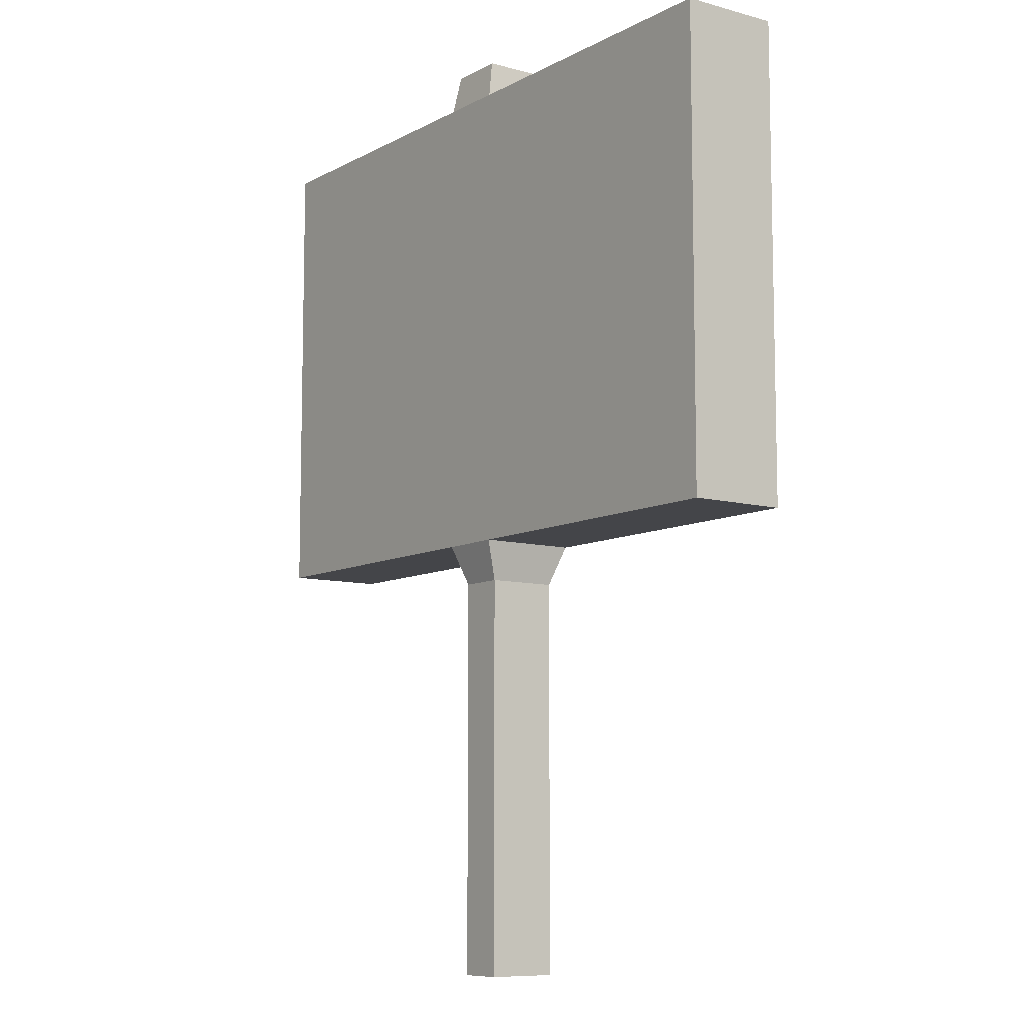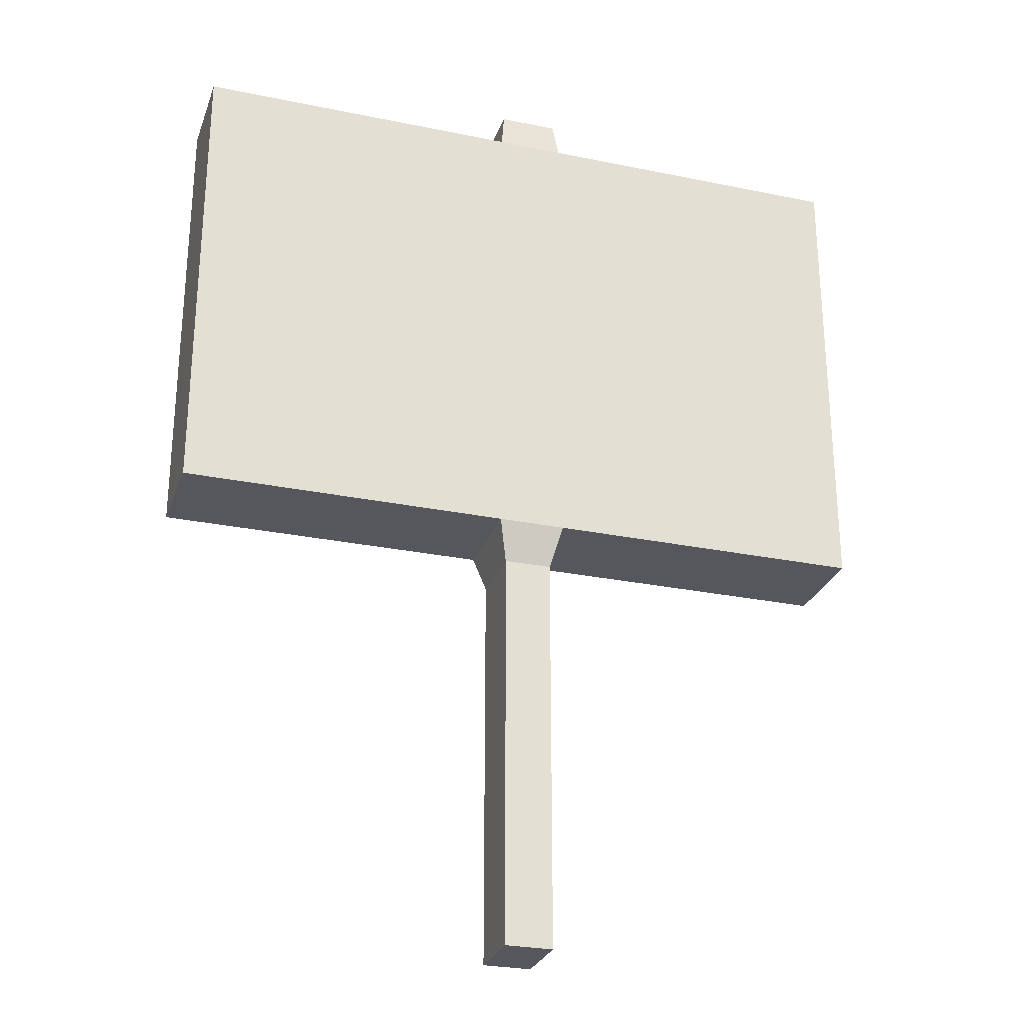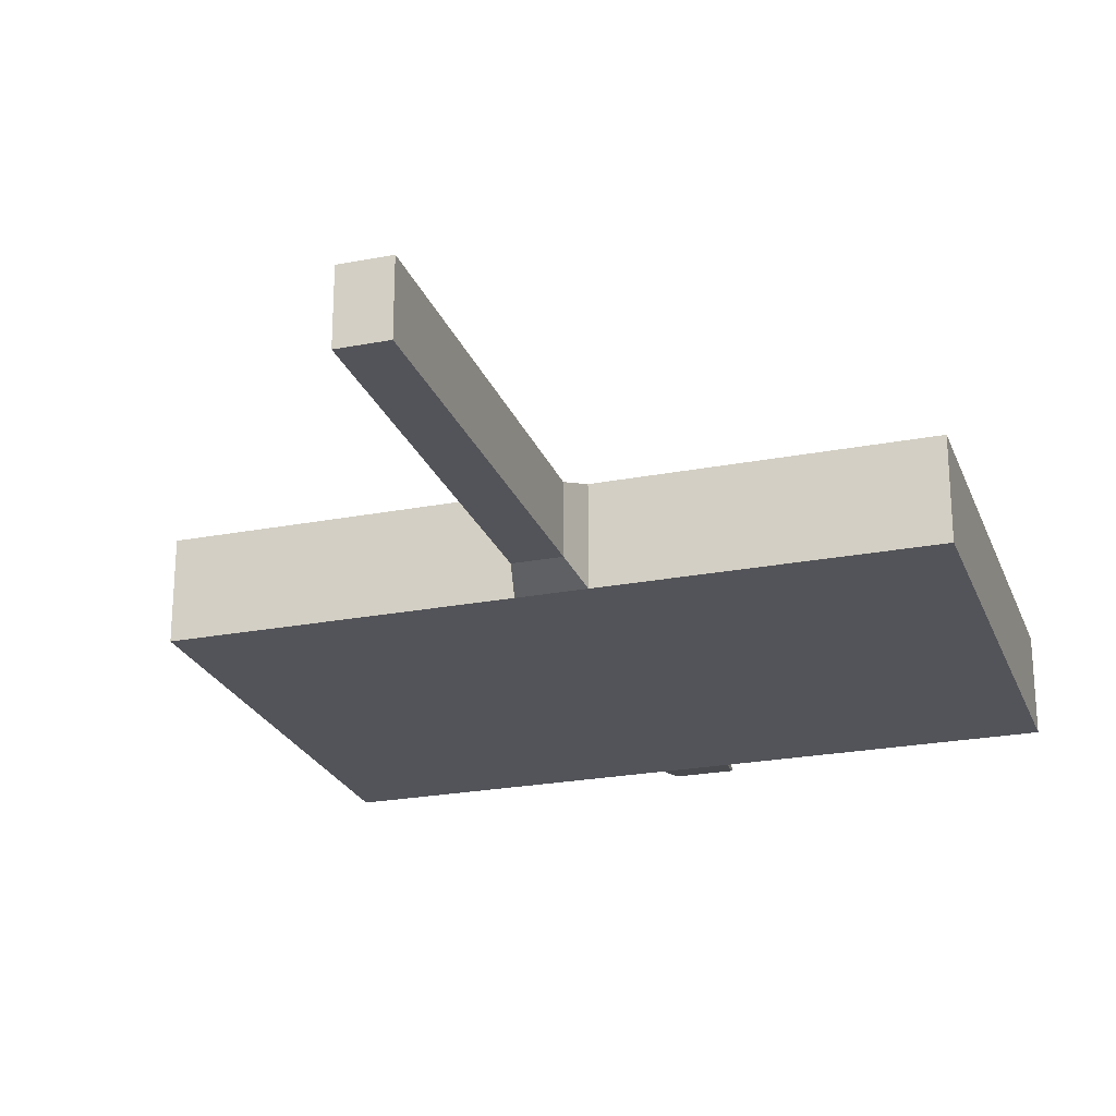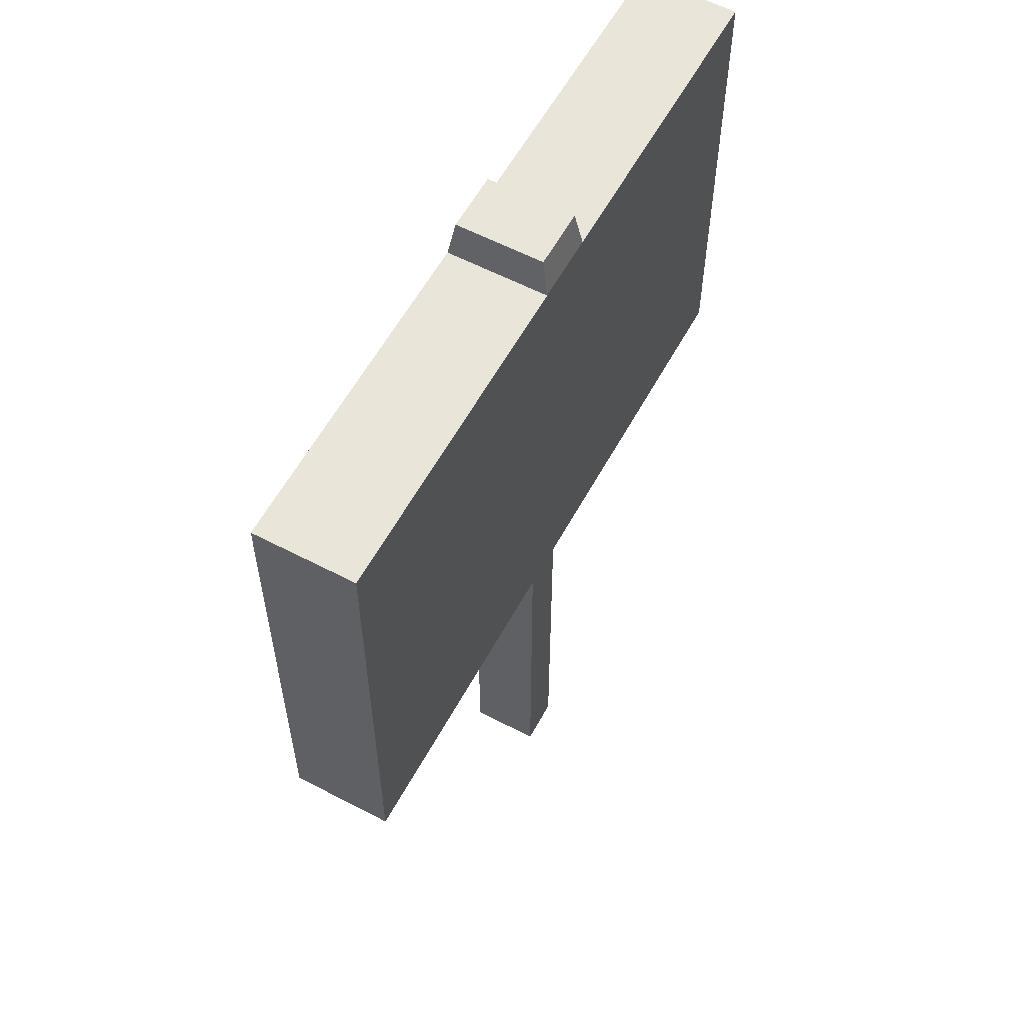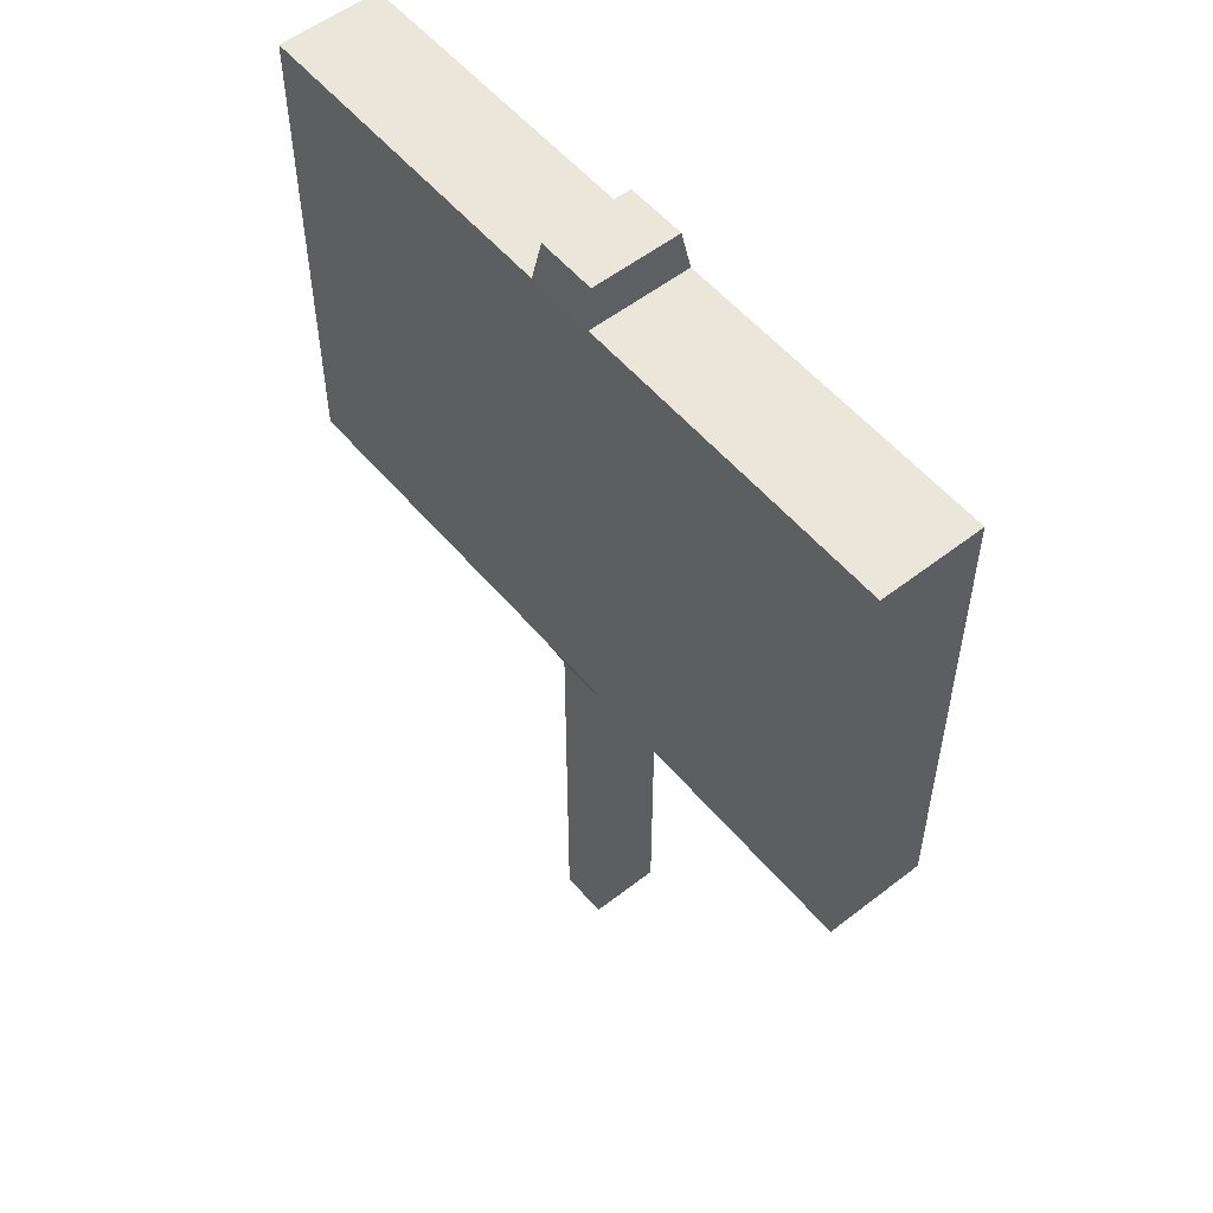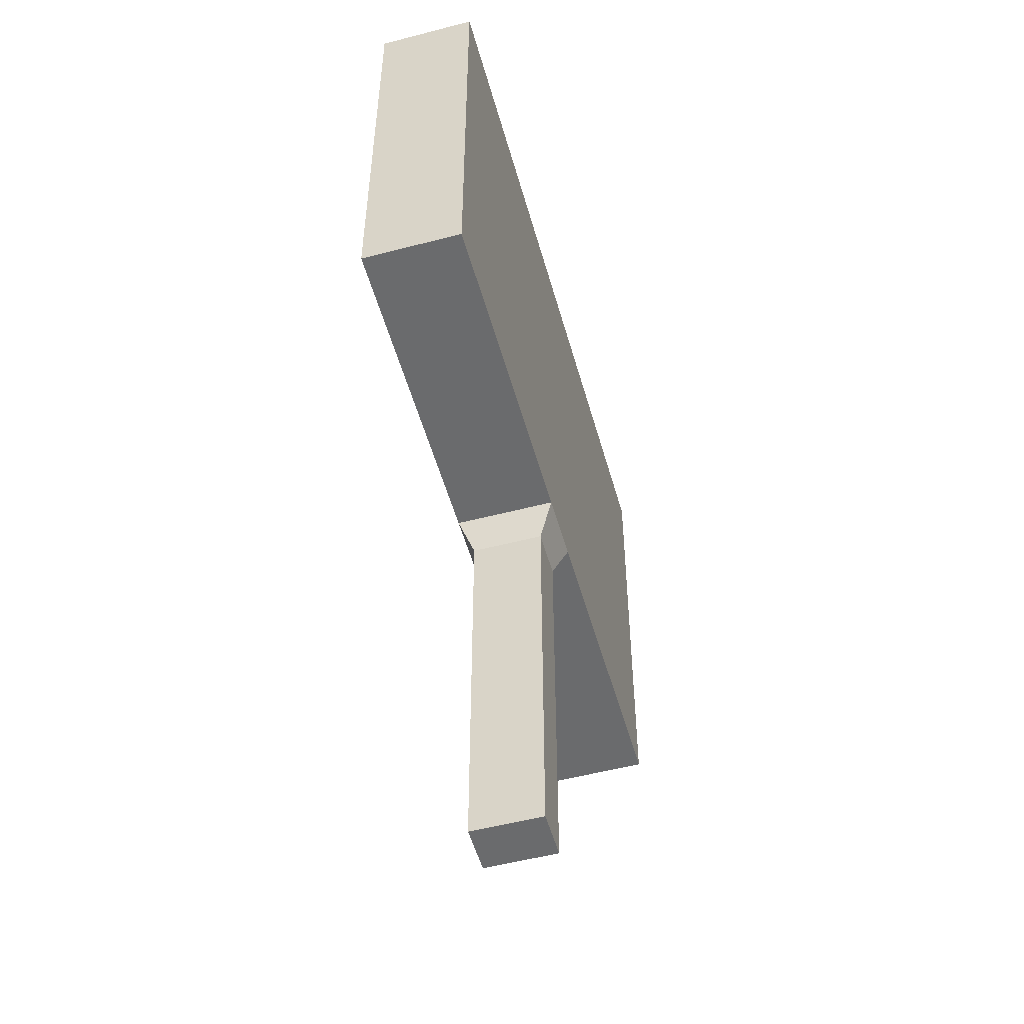
<metadata>
{"format":"obj","ext":"obj","renderer":"f3d","projection":"perspective","resolution":1024,"background":"white","views":[{"elev":-9.0,"azim":-125.9,"up":"+Y"},{"elev":-27.6,"azim":-17.5,"up":"+Y"},{"elev":-23.9,"azim":17.8,"up":"+Z"},{"elev":58.6,"azim":-61.6,"up":"+Y"},{"elev":54.8,"azim":50.6,"up":"+Y"},{"elev":-53.2,"azim":-74.4,"up":"+Y"}]}
</metadata>
<code>
o Cube
v 0.2623 3.385 -0.3895
v 0.2623 -1.07 -0.3895
v 0.2623 3.385 0.3895
v 0.2623 -1.07 0.3895
v -0.2623 3.385 -0.3895
v -0.2623 -1.07 -0.3895
v -0.2623 3.385 0.3895
v -0.2623 -1.07 0.3895
v 0.3715 3.825 0.5516
v -0.3715 3.825 0.5516
v 0.3715 3.825 -0.5516
v -0.3715 3.825 -0.5516
v 0.3715 9.119 0.5516
v -0.3715 9.119 0.5516
v 0.3715 9.119 -0.5516
v -0.3715 9.119 -0.5516
v -4.001 3.825 0.5516
v -4.001 3.825 -0.5516
v -4.001 9.119 0.5516
v -4.001 9.119 -0.5516
v 3.871 3.825 -0.5516
v 3.871 3.825 0.5516
v 3.871 9.119 -0.5516
v 3.871 9.119 0.5516
v 0.3715 9.12 0.5516
v 0.322 9.54 0.4782
v -0.322 9.54 0.4782
v -0.3715 9.12 0.5516
v 0.3715 9.12 -0.5516
v 0.322 9.54 -0.4782
v -0.322 9.54 -0.4782
v -0.3715 9.12 -0.5516
f 5 11 1
f 3 8 4
f 7 6 8
f 2 8 6
f 1 4 2
f 5 2 6
f 14 17 10
f 3 10 7
f 7 12 5
f 1 9 3
f 16 29 15
f 9 14 10
f 12 15 11
f 9 24 13
f 17 20 18
f 16 19 14
f 10 18 12
f 12 20 16
f 21 24 22
f 11 22 9
f 15 21 11
f 13 23 15
f 15 25 13
f 31 26 30
f 14 32 16
f 27 25 26
f 26 29 30
f 31 28 27
f 30 32 31
f 13 28 14
f 5 12 11
f 3 7 8
f 7 5 6
f 2 4 8
f 1 3 4
f 5 1 2
f 14 19 17
f 3 9 10
f 7 10 12
f 1 11 9
f 16 32 29
f 9 13 14
f 12 16 15
f 9 22 24
f 17 19 20
f 16 20 19
f 10 17 18
f 12 18 20
f 21 23 24
f 11 21 22
f 15 23 21
f 13 24 23
f 15 29 25
f 31 27 26
f 14 28 32
f 27 28 25
f 26 25 29
f 31 32 28
f 30 29 32
f 13 25 28

</code>
